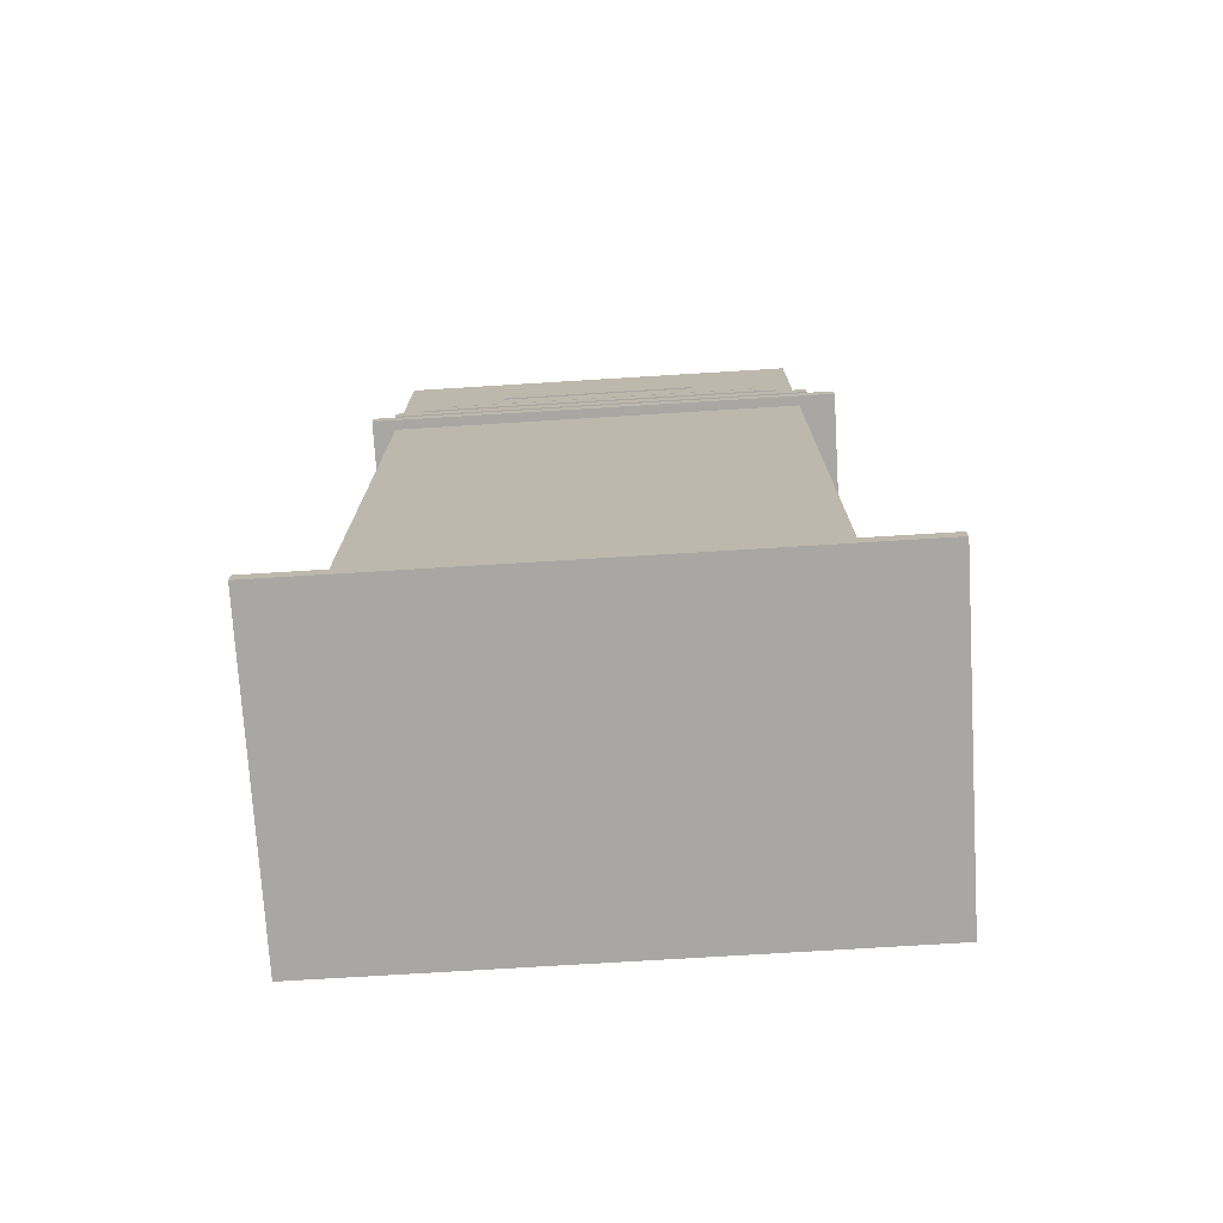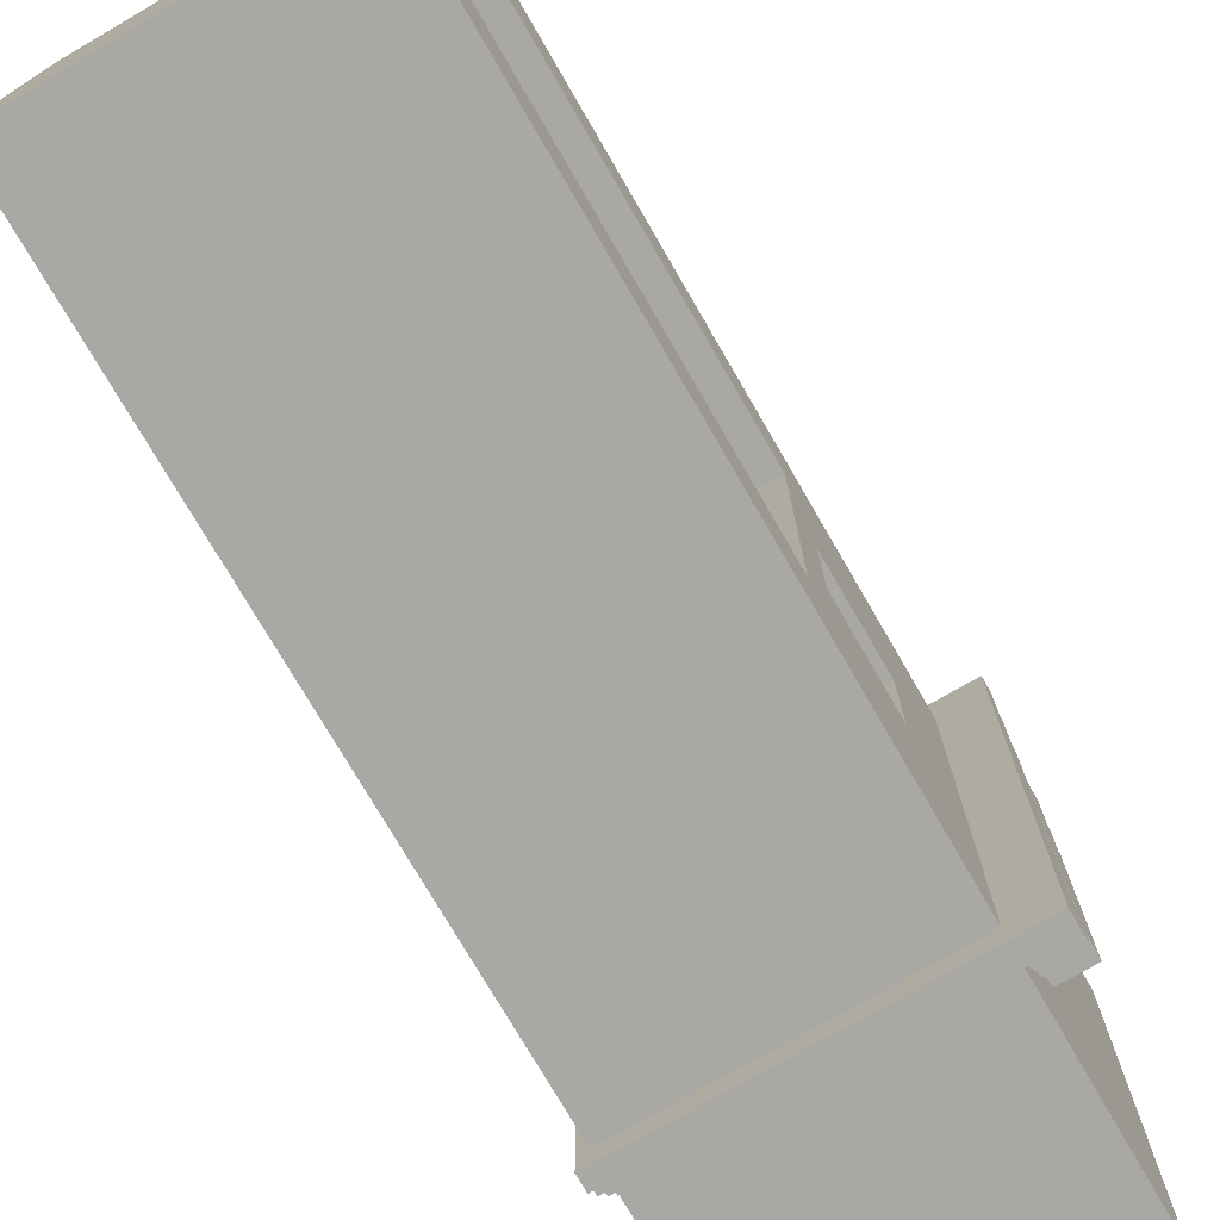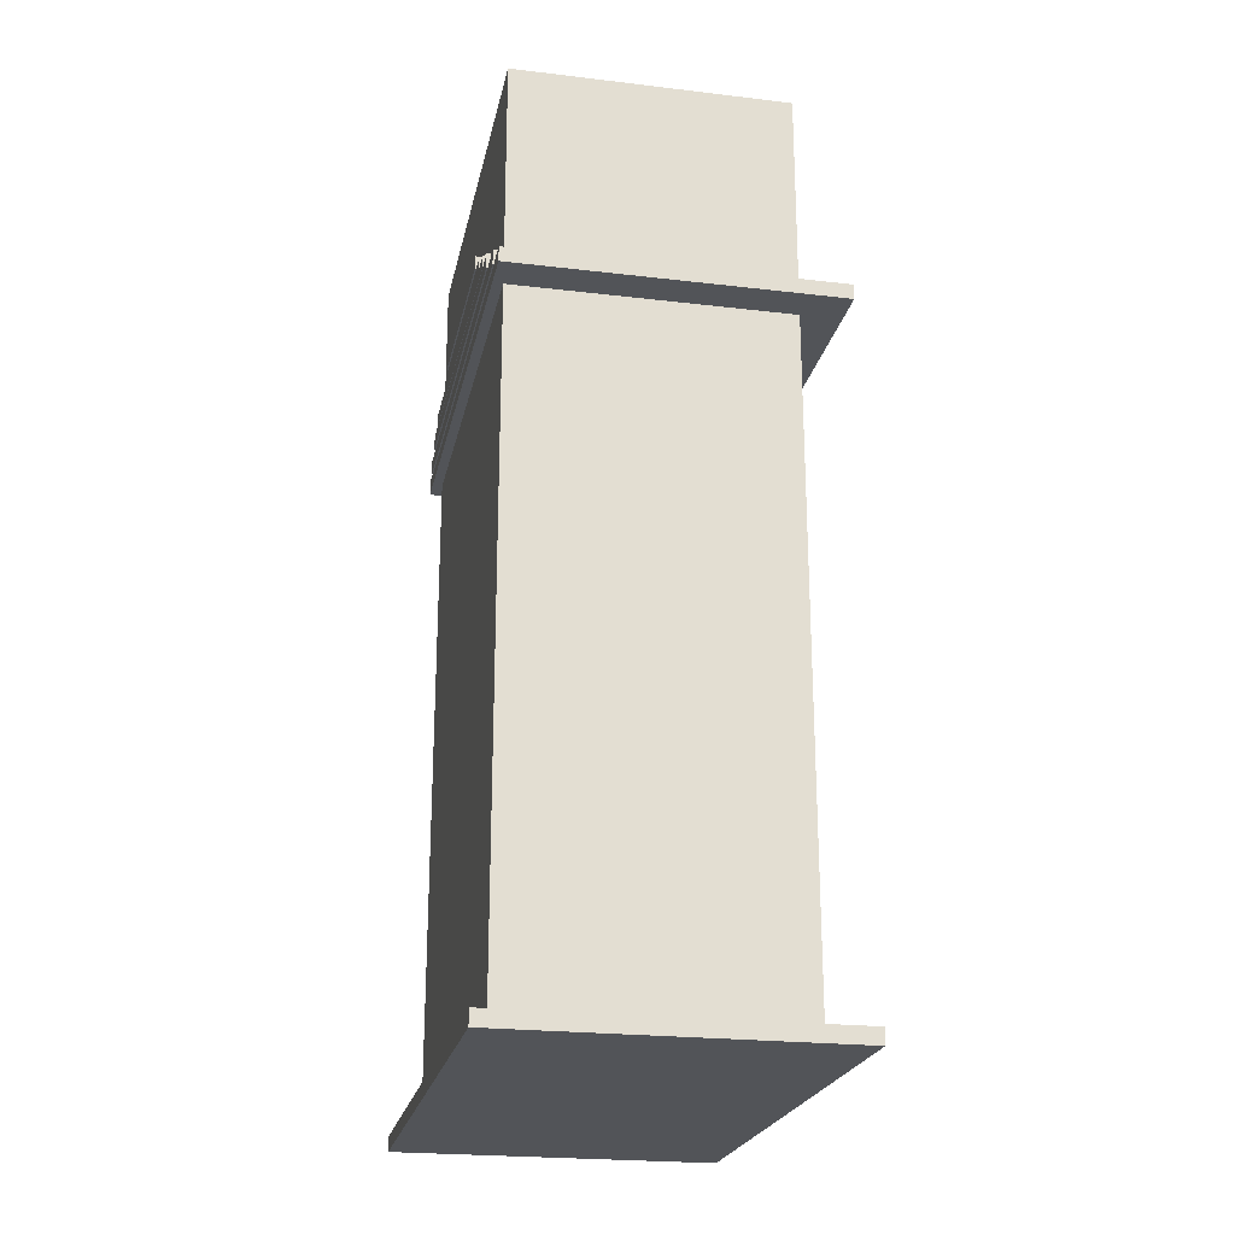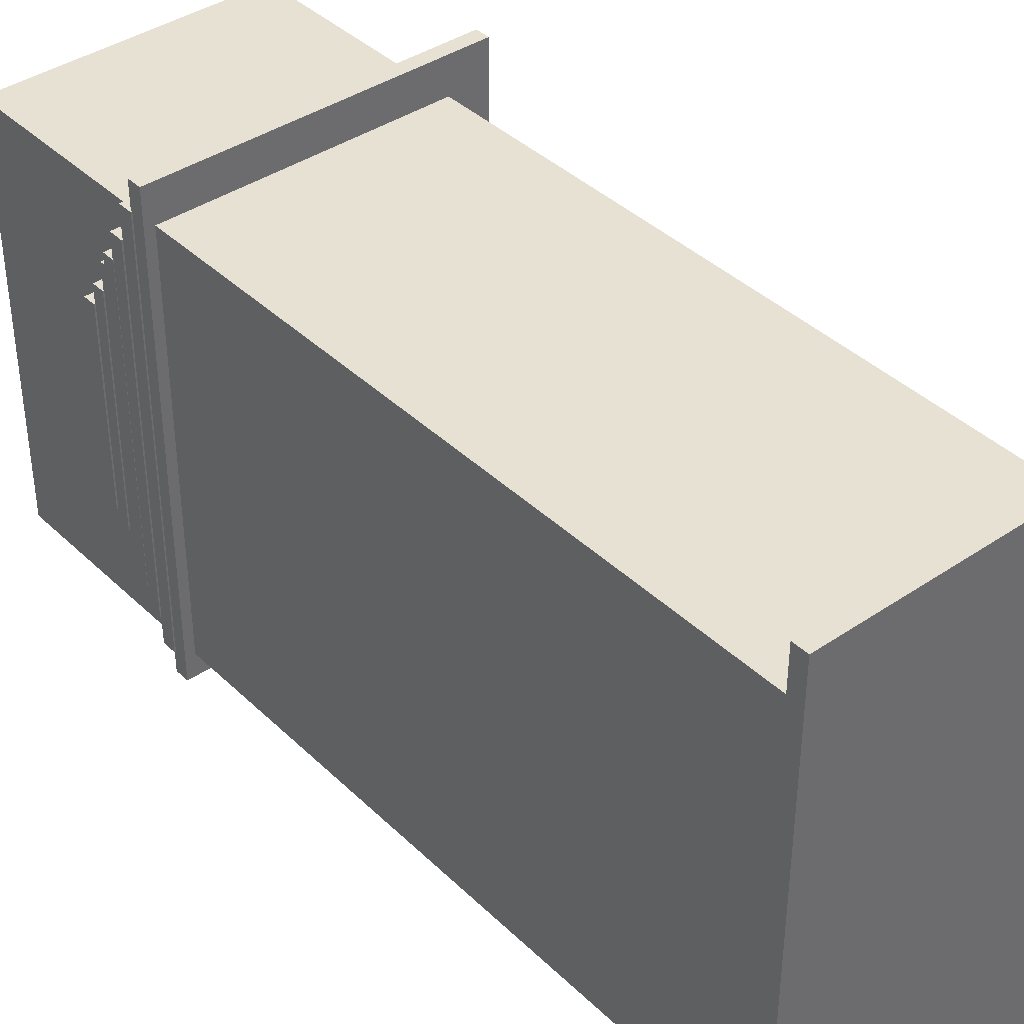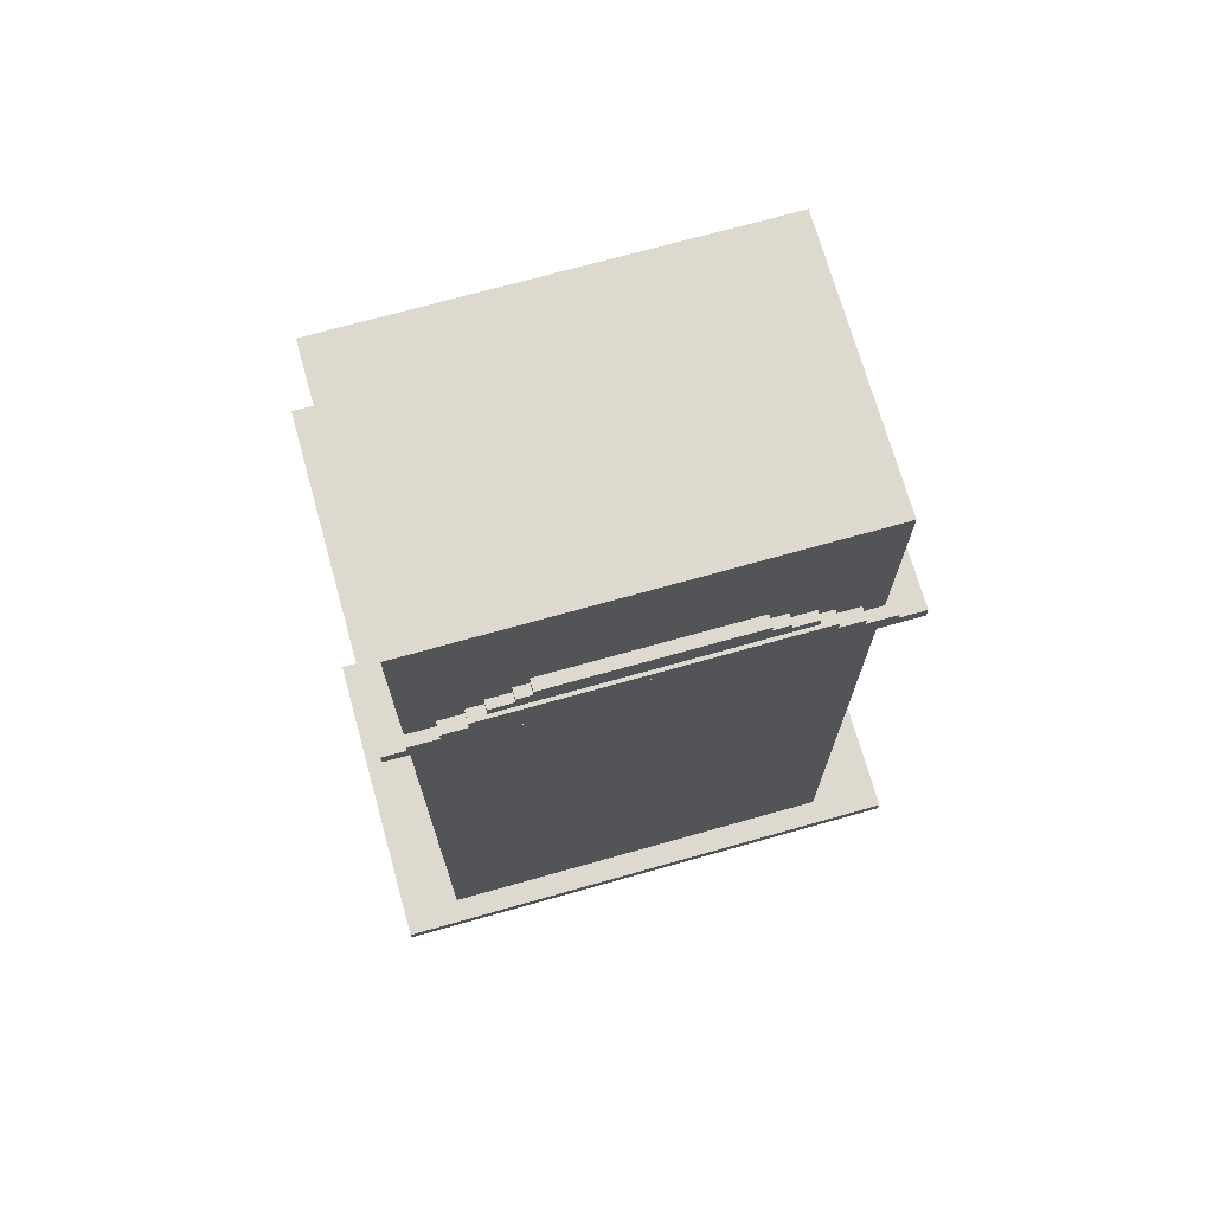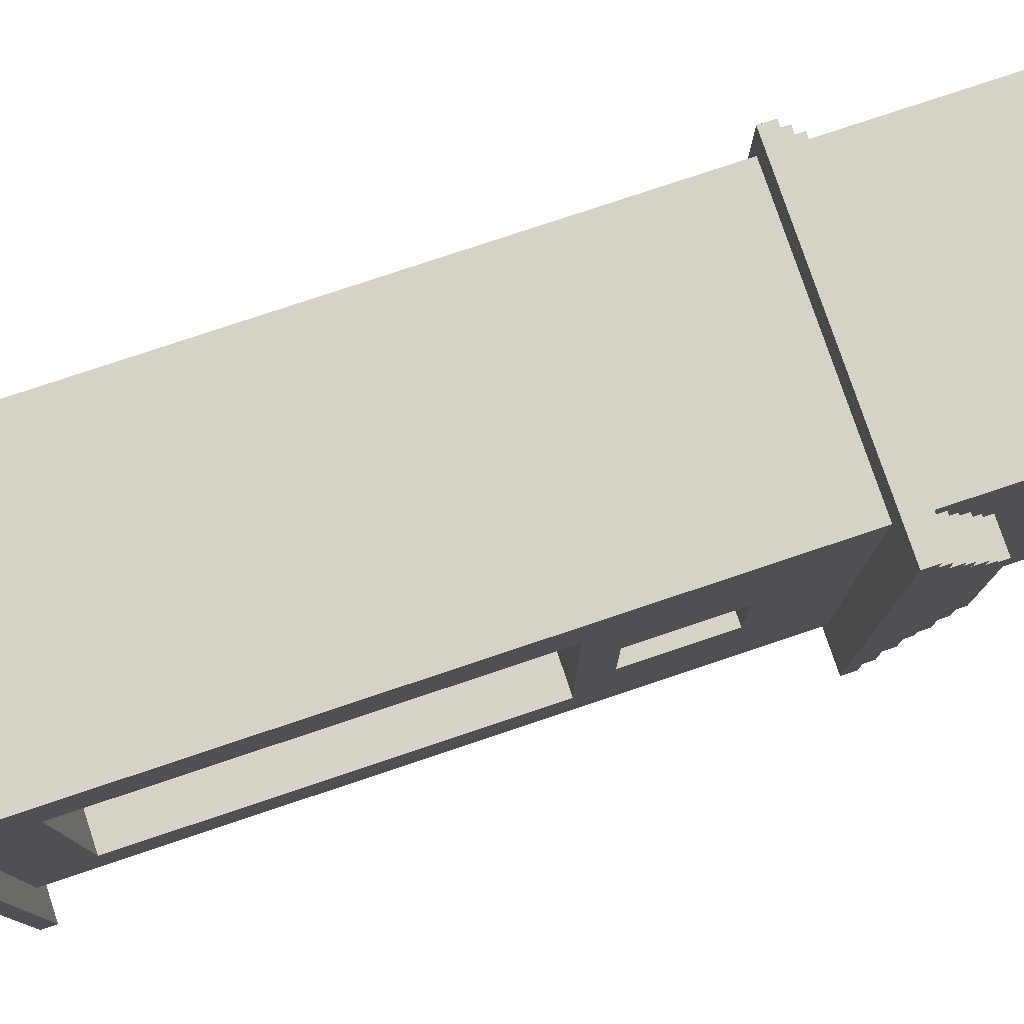
<metadata>
{"format":"obj","ext":"obj","renderer":"f3d","projection":"perspective","resolution":1024,"background":"white","views":[{"elev":-74.4,"azim":-86.5,"up":"+Y"},{"elev":-75.1,"azim":30.1,"up":"+Z"},{"elev":-22.8,"azim":-11.5,"up":"+Y"},{"elev":39.5,"azim":-40.3,"up":"+Z"},{"elev":71.4,"azim":-105.7,"up":"+Y"},{"elev":78.4,"azim":71.5,"up":"+Z"}]}
</metadata>
<code>
o Cube_Cube.020
v 0.5059 3.269 0.2506
v 0.5059 3.938 0.2506
v 0.5059 3.269 -0.4192
v 0.5059 3.938 -0.4192
v -0.5463 0.4578 0.845
v -0.5463 3.051 0.845
v -0.5463 0.4578 -0.9797
v -0.5463 3.051 -0.9797
v -0.9161 0.04846 1.328
v -0.9161 6.052 1.328
v -0.9161 0.04846 -1.45
v -0.9161 6.052 -1.45
v 0.9057 0.04846 1.328
v 0.9057 6.052 1.328
v 0.9057 0.04846 -1.45
v 0.9057 6.052 -1.45
v 0.9057 0.4578 0.845
v 0.9057 0.4578 -0.9797
v 0.9057 3.051 0.845
v 0.9057 3.051 -0.9797
v 0.9057 3.269 0.2506
v 0.9057 3.269 -0.4192
v 0.9057 3.938 0.2506
v 0.9057 3.938 -0.4192
v -1.076 -0.04938 1.805
v -1.076 0.05097 1.805
v -1.076 -0.04938 -1.847
v -1.076 0.05097 -1.847
v 1.082 -0.04938 1.805
v 1.082 0.05097 1.805
v 1.082 -0.04938 -1.847
v 1.082 0.05097 -1.847
v -0.9824 4.512 1.574
v -0.9824 4.612 1.574
v -0.9824 4.512 -1.607
v -0.9824 4.612 -1.607
v 1.176 4.512 1.574
v 1.176 4.612 1.574
v 1.176 4.512 -1.607
v 1.176 4.612 -1.607
v -0.9913 4.6 1.391
v -0.9913 4.7 1.391
v -0.9913 4.6 -1.457
v -0.9913 4.7 -1.457
v 1.167 4.6 1.391
v 1.167 4.7 1.391
v 1.167 4.6 -1.457
v 1.167 4.7 -1.457
v -1 4.697 1.184
v -1 4.798 1.184
v -1 4.697 -1.262
v -1 4.798 -1.262
v 1.158 4.697 1.184
v 1.158 4.798 1.184
v 1.158 4.697 -1.262
v 1.158 4.798 -1.262
v -1.002 4.789 1.019
v -1.002 4.879 1.019
v -1.002 4.789 -1.097
v -1.002 4.879 -1.097
v 1.147 4.789 1.019
v 1.147 4.879 1.019
v 1.147 4.789 -1.097
v 1.147 4.879 -1.097
v -0.9772 4.867 0.9109
v -0.9772 4.956 0.9109
v -0.9772 4.867 -0.9817
v -0.9772 4.956 -0.9817
v 1.149 4.867 0.9109
v 1.149 4.956 0.9109
v 1.149 4.867 -0.9817
v 1.149 4.956 -0.9817
v -0.986 4.949 0.7405
v -0.986 5.038 0.7405
v -0.986 4.949 -0.8198
v -0.986 5.038 -0.8198
v 1.14 4.949 0.7405
v 1.14 5.038 0.7405
v 1.14 4.949 -0.8198
v 1.14 5.038 -0.8198
v -0.9954 5.033 0.6184
v -0.9954 5.122 0.6184
v -0.9954 5.033 -0.7199
v -0.9954 5.122 -0.7199
v 1.131 5.033 0.6184
v 1.131 5.122 0.6184
v 1.131 5.033 -0.7199
v 1.131 5.122 -0.7199
f 3 2 1
f 22 4 3
f 1 22 3
f 7 6 5
f 18 8 7
f 5 18 7
f 10 11 9
f 12 15 11
f 15 20 18
f 14 9 13
f 15 9 11
f 12 14 16
f 21 19 20
f 6 20 19
f 5 19 17
f 23 24 16
f 23 4 24
f 1 23 21
f 26 27 25
f 28 31 27
f 32 29 31
f 30 25 29
f 31 25 27
f 28 30 32
f 34 35 33
f 36 39 35
f 40 37 39
f 38 33 37
f 39 33 35
f 36 38 40
f 42 43 41
f 44 47 43
f 48 45 47
f 46 41 45
f 47 41 43
f 44 46 48
f 50 51 49
f 52 55 51
f 56 53 55
f 54 49 53
f 55 49 51
f 52 54 56
f 58 59 57
f 60 63 59
f 64 61 63
f 62 57 61
f 63 57 59
f 60 62 64
f 66 67 65
f 68 71 67
f 72 69 71
f 70 65 69
f 71 65 67
f 68 70 72
f 74 75 73
f 76 79 75
f 80 77 79
f 78 73 77
f 79 73 75
f 76 78 80
f 82 83 81
f 84 87 83
f 88 85 87
f 86 81 85
f 87 81 83
f 84 86 88
f 3 4 2
f 22 24 4
f 1 21 22
f 7 8 6
f 18 20 8
f 5 17 18
f 10 12 11
f 12 16 15
f 15 16 20
f 18 17 15
f 17 13 15
f 14 10 9
f 15 13 9
f 12 10 14
f 14 13 19
f 13 17 19
f 21 14 19
f 20 24 22
f 22 21 20
f 6 8 20
f 5 6 19
f 14 21 23
f 24 20 16
f 14 23 16
f 23 2 4
f 1 2 23
f 26 28 27
f 28 32 31
f 32 30 29
f 30 26 25
f 31 29 25
f 28 26 30
f 34 36 35
f 36 40 39
f 40 38 37
f 38 34 33
f 39 37 33
f 36 34 38
f 42 44 43
f 44 48 47
f 48 46 45
f 46 42 41
f 47 45 41
f 44 42 46
f 50 52 51
f 52 56 55
f 56 54 53
f 54 50 49
f 55 53 49
f 52 50 54
f 58 60 59
f 60 64 63
f 64 62 61
f 62 58 57
f 63 61 57
f 60 58 62
f 66 68 67
f 68 72 71
f 72 70 69
f 70 66 65
f 71 69 65
f 68 66 70
f 74 76 75
f 76 80 79
f 80 78 77
f 78 74 73
f 79 77 73
f 76 74 78
f 82 84 83
f 84 88 87
f 88 86 85
f 86 82 81
f 87 85 81
f 84 82 86

</code>
